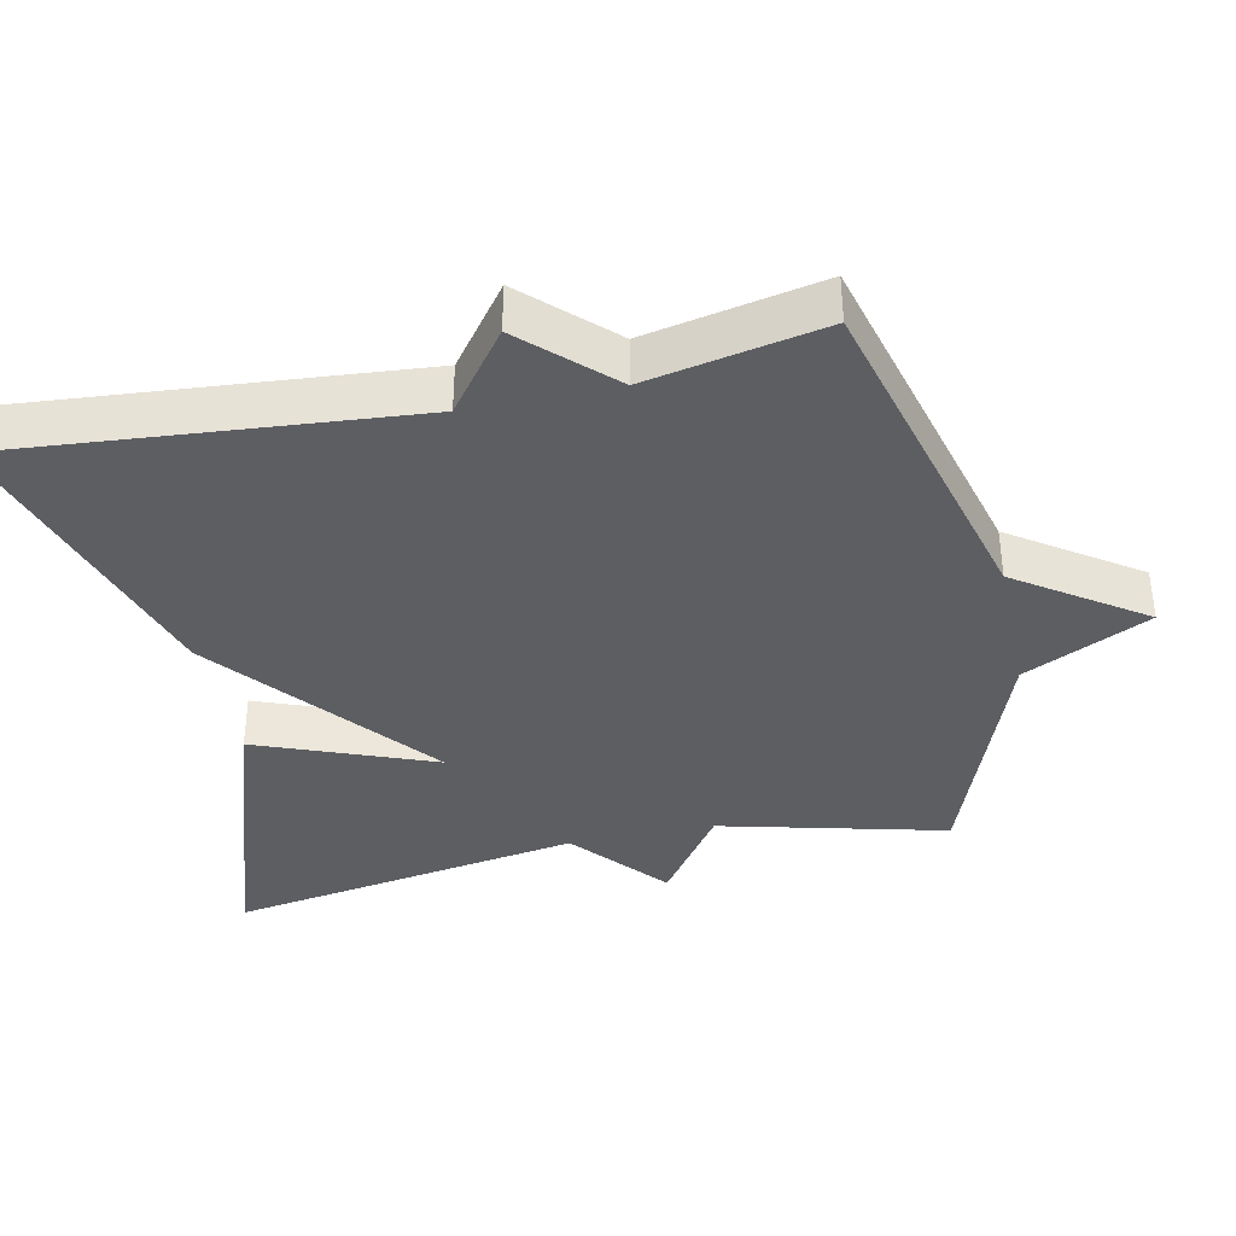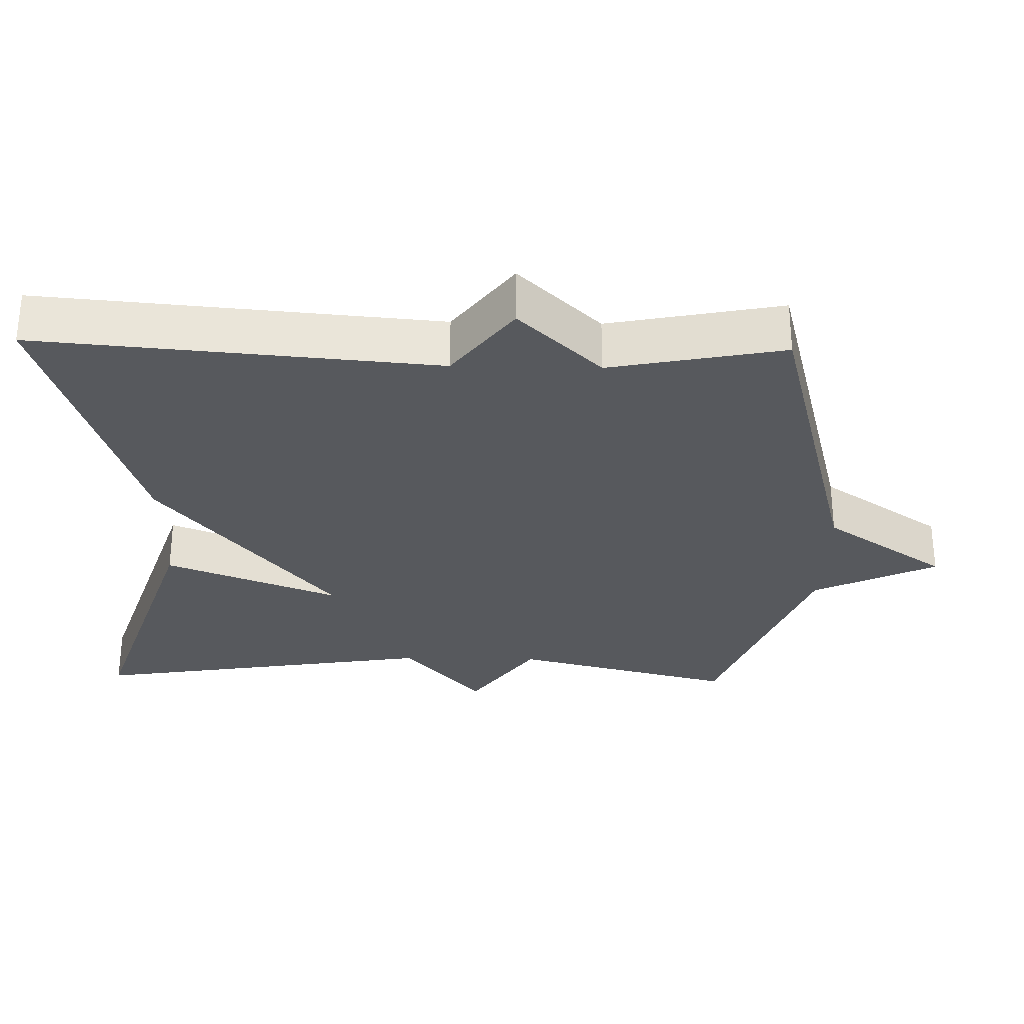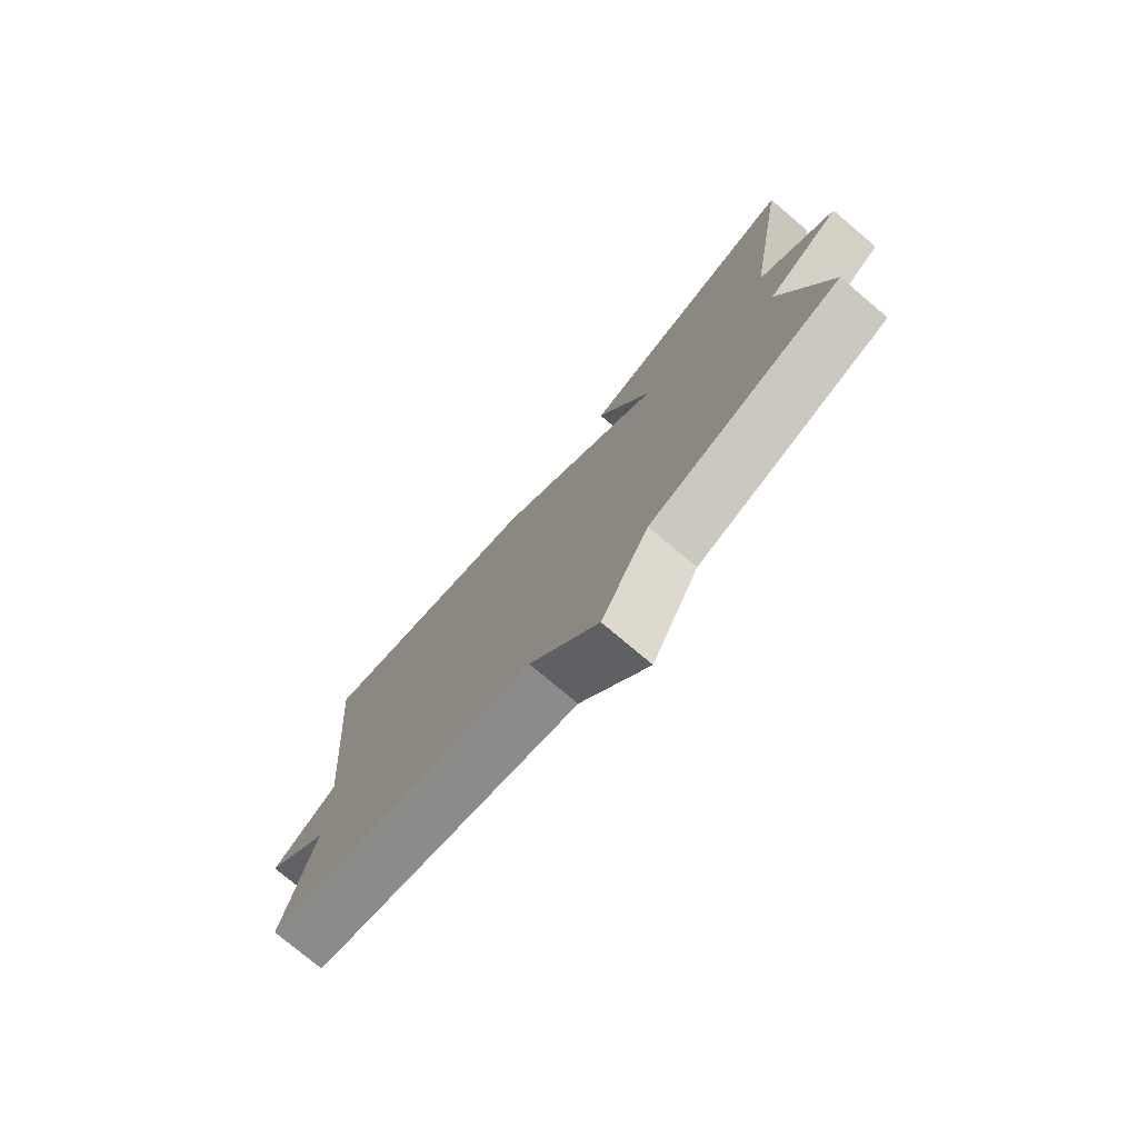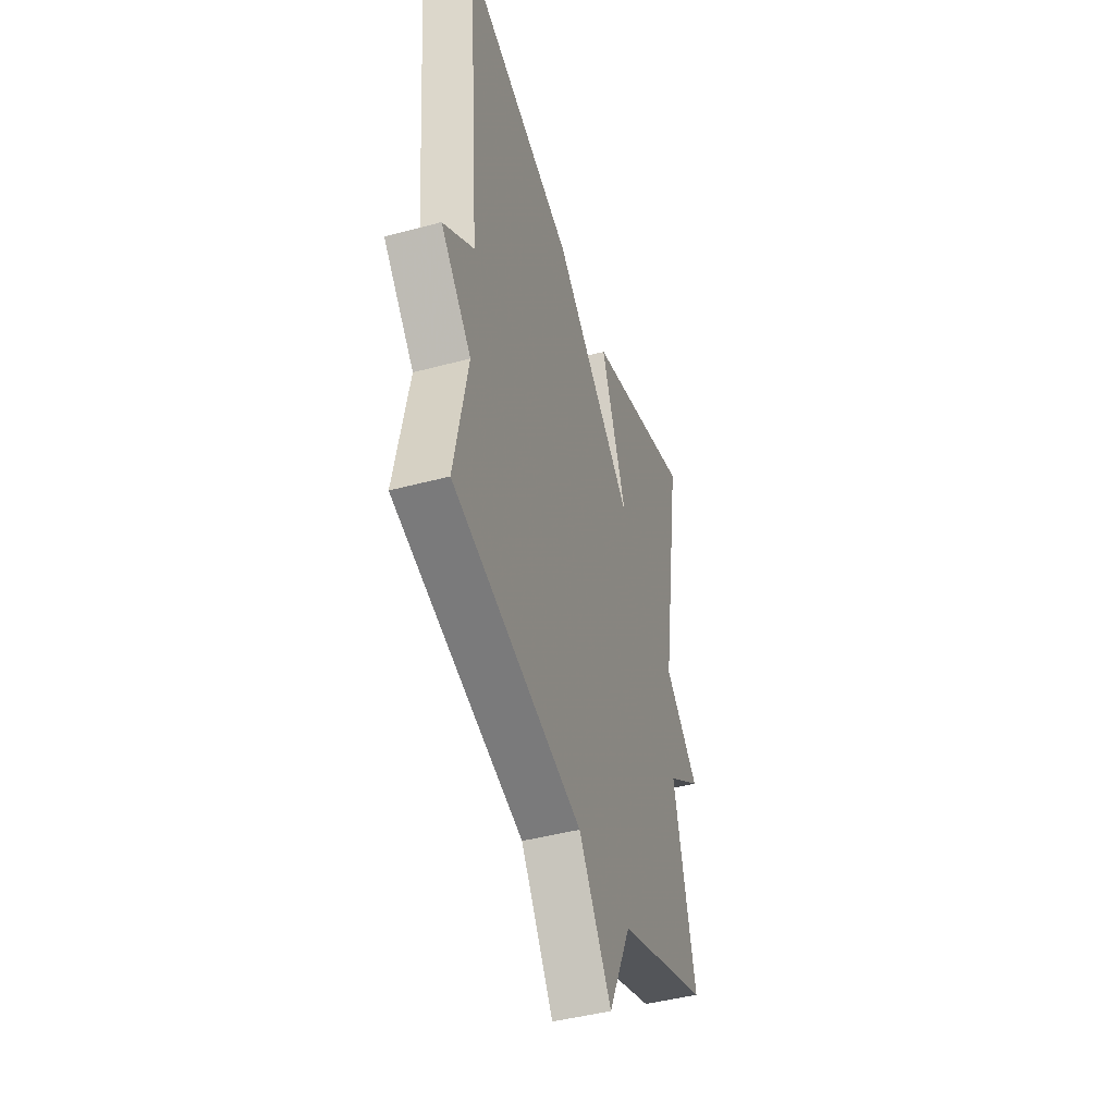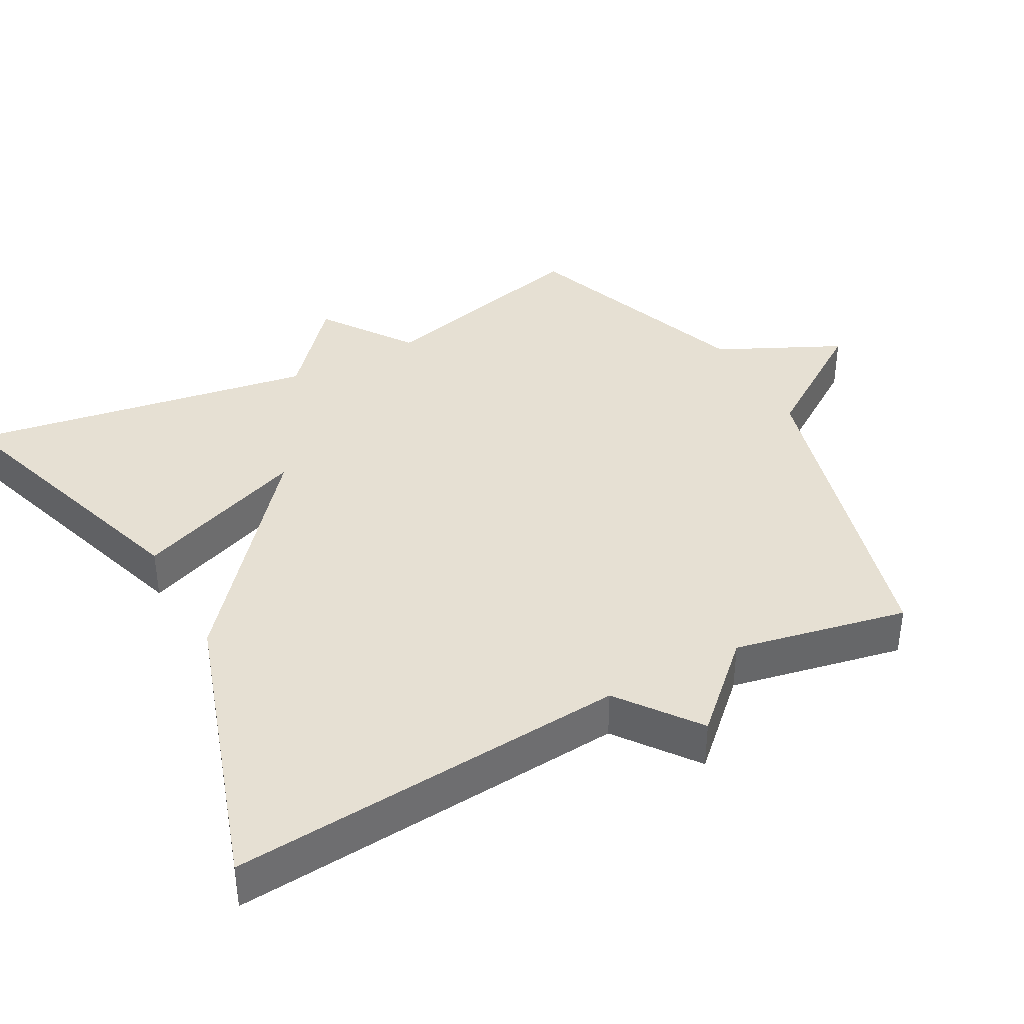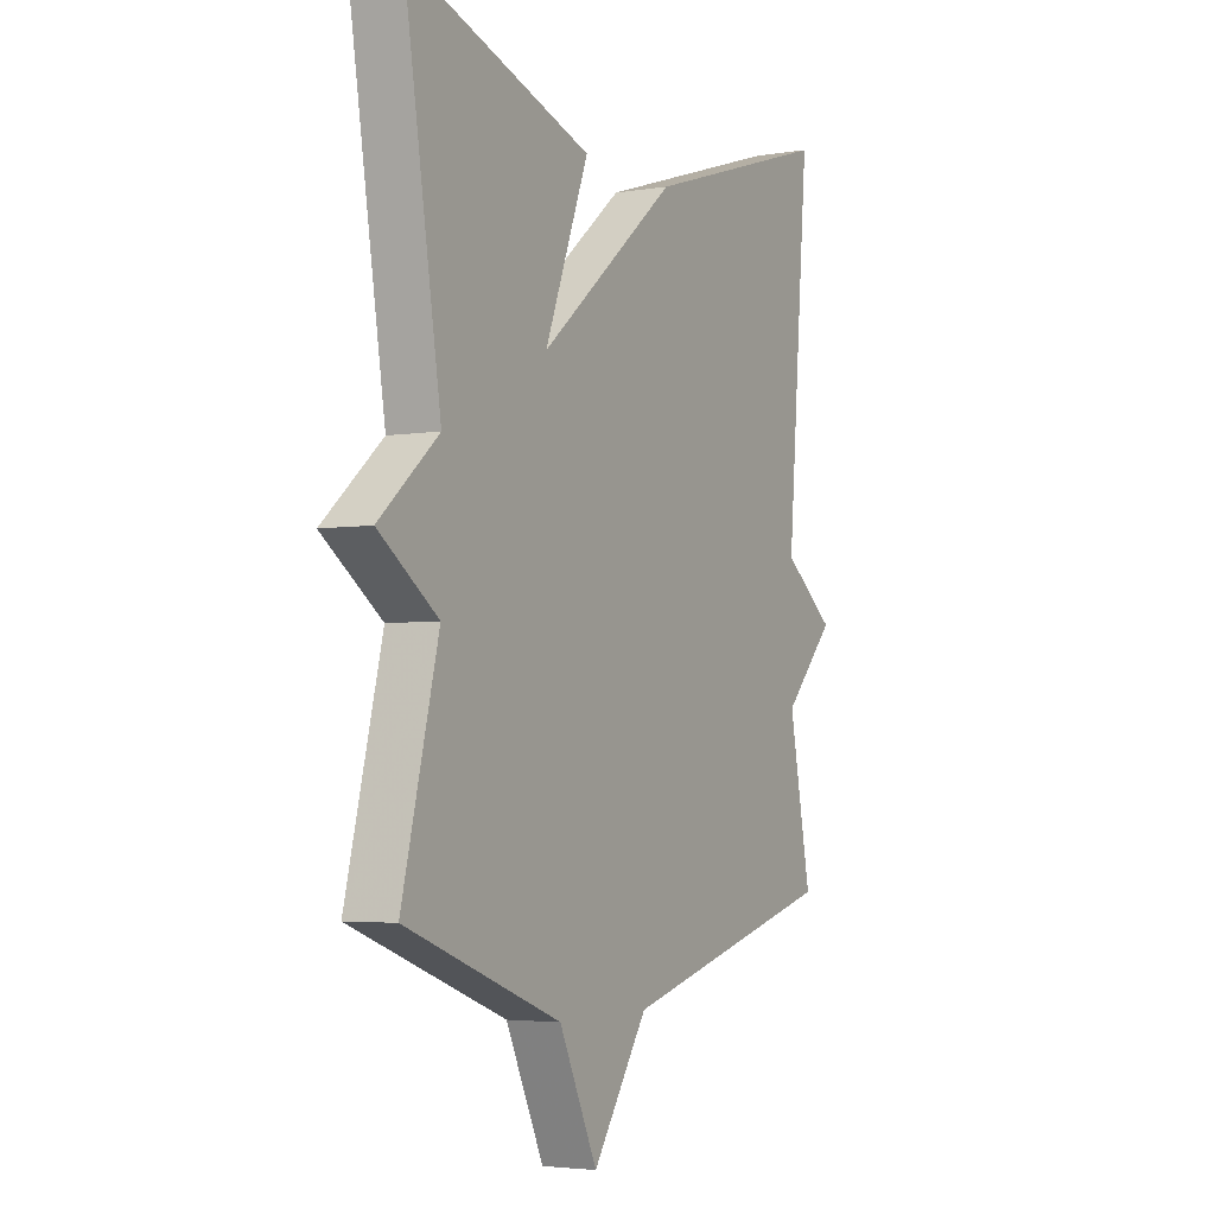
<metadata>
{"format":"obj","ext":"obj","renderer":"f3d","projection":"perspective","resolution":1024,"background":"white","views":[{"elev":-38.0,"azim":102.1,"up":"+Y"},{"elev":-29.7,"azim":88.7,"up":"+Y"},{"elev":-77.1,"azim":-130.0,"up":"+Z"},{"elev":-44.5,"azim":107.4,"up":"+Z"},{"elev":38.5,"azim":61.8,"up":"+Y"},{"elev":-3.8,"azim":-61.4,"up":"+Z"}]}
</metadata>
<code>
v -0.5 0.07 -0.5
v -0.422 0.07 -0.189
v -0.549 0.07 -0.099
v -0.422 0.07 0.011
v -0.5 0.07 0.5
v -0.107 0.07 0.371
v -0.201 0.07 0.128
v 0.093 0.07 0.371
v 0.5 0.07 0.5
v 0.452 0.07 -0.057
v 0.563 0.07 -0.141
v 0.452 0.07 -0.257
v 0.5 0.07 -0.5
v 0.033 0.07 -0.624
v -0.085 0.07 -0.797
v -0.167 0.07 -0.624
v -0.5 0 -0.5
v -0.422 0 -0.189
v -0.549 0 -0.099
v -0.422 0 0.011
v -0.5 0 0.5
v -0.107 0 0.371
v -0.201 0 0.128
v 0.093 0 0.371
v 0.5 0 0.5
v 0.452 0 -0.057
v 0.563 0 -0.141
v 0.452 0 -0.257
v 0.5 0 -0.5
v 0.033 0 -0.624
v -0.085 0 -0.797
v -0.167 0 -0.624
f 14 15 16
f 16 1 2
f 14 16 2
f 13 14 2
f 12 13 2
f 2 3 4
f 12 2 4
f 11 12 4
f 10 11 4
f 7 8 9 10
f 7 10 4
f 4 5 6 7
f 32 31 30
f 18 17 32
f 18 32 30
f 18 30 29
f 18 29 28
f 20 19 18
f 20 18 28
f 20 28 27
f 20 27 26
f 26 25 24 23
f 20 26 23
f 23 22 21 20
f 1 17 18 2
f 2 18 19 3
f 3 19 20 4
f 4 20 21 5
f 5 21 22 6
f 6 22 23 7
f 7 23 24 8
f 8 24 25 9
f 9 25 26 10
f 10 26 27 11
f 11 27 28 12
f 12 28 29 13
f 13 29 30 14
f 14 30 31 15
f 15 31 32 16
f 16 32 17 1

</code>
